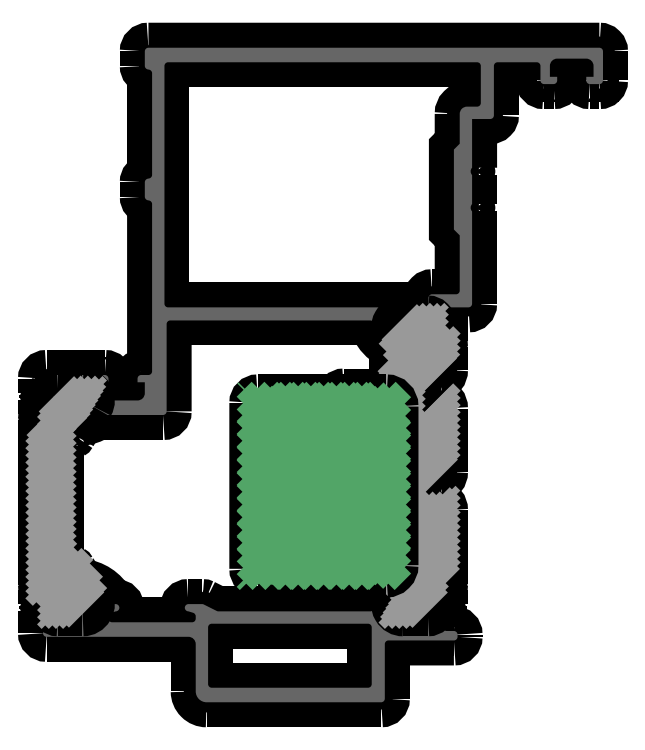
<metadata>
{"format":"dxf","ext":"dxf","renderer":"ezdxf+matplotlib","layout":"modelspace","background":"white","min_lineweight":24,"dpi":150}
</metadata>
<code>
0
SECTION
2
ENTITIES
0
POINT
8
FANGPUNKTE
10
21
20
0
30
0
0
POINT
8
FANGPUNKTE
10
47
20
0
30
0
0
POINT
8
FANGPUNKTE
10
47
20
8.5
30
0
0
POINT
8
FANGPUNKTE
10
57
20
8.5
30
0
0
POINT
8
FANGPUNKTE
10
57
20
10
30
0
0
POINT
8
FANGPUNKTE
10
55
20
10
30
0
0
POINT
8
FANGPUNKTE
10
55
20
54.3
30
0
0
POINT
8
FANGPUNKTE
10
59
20
54.3
30
0
0
POINT
8
FANGPUNKTE
10
59
20
80
30
0
0
POINT
8
FANGPUNKTE
10
62
20
80
30
0
0
POINT
8
FANGPUNKTE
10
62
20
88
30
0
0
POINT
8
FANGPUNKTE
10
68.4
20
88
30
0
0
POINT
8
FANGPUNKTE
10
68.4
20
85
30
0
0
POINT
8
FANGPUNKTE
10
77
20
85
30
0
0
POINT
8
FANGPUNKTE
10
77
20
90
30
0
0
POINT
8
FANGPUNKTE
10
14
20
90
30
0
0
POINT
8
FANGPUNKTE
10
14
20
45
30
0
0
POINT
8
FANGPUNKTE
10
0
20
45
30
0
0
POINT
8
FANGPUNKTE
10
0
20
8.5
30
0
0
POINT
8
FANGPUNKTE
10
21
20
8.5
30
0
0
INSERT
8
0S-Alu contour
2
439310__EE781FC2_4AB3_4CEB_83F2_ED385313FAF7_
10
0
20
0
30
0
0
ENDSEC
0
EOF

</code>
